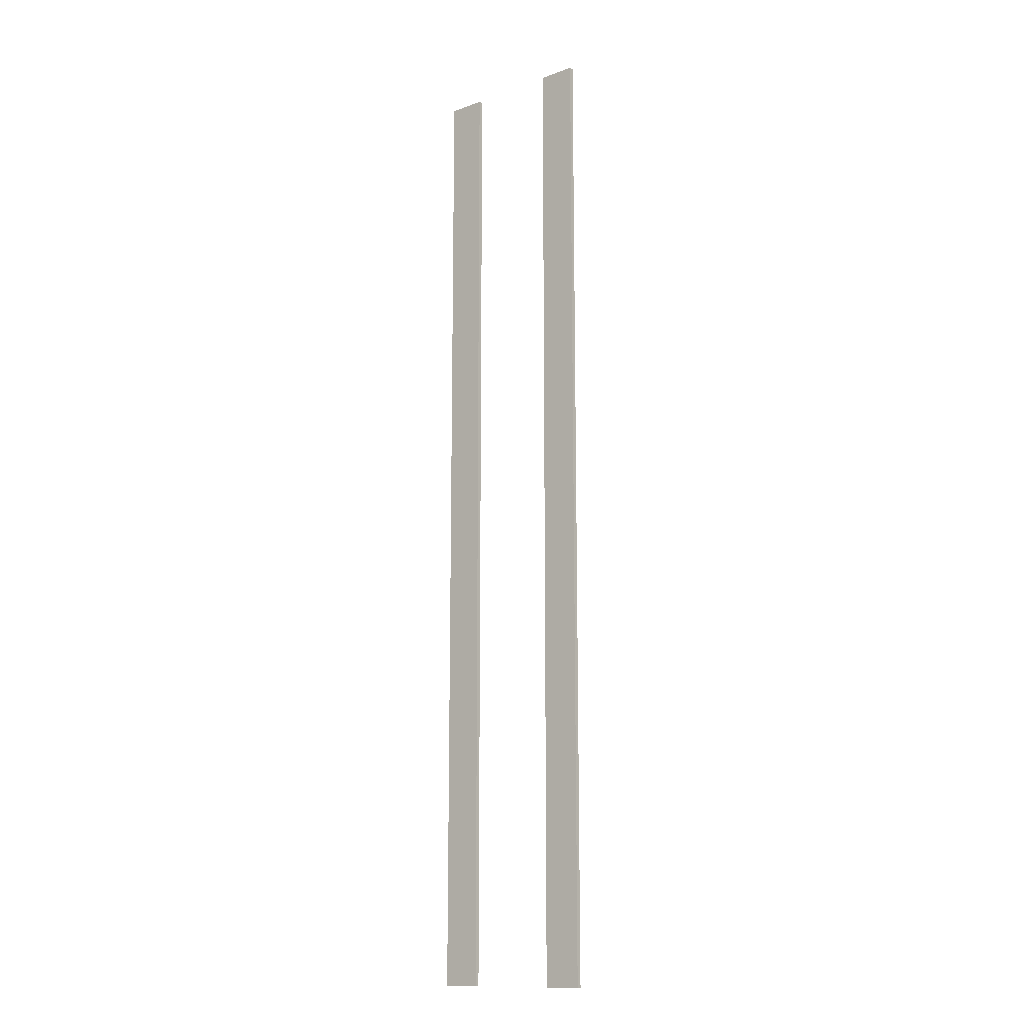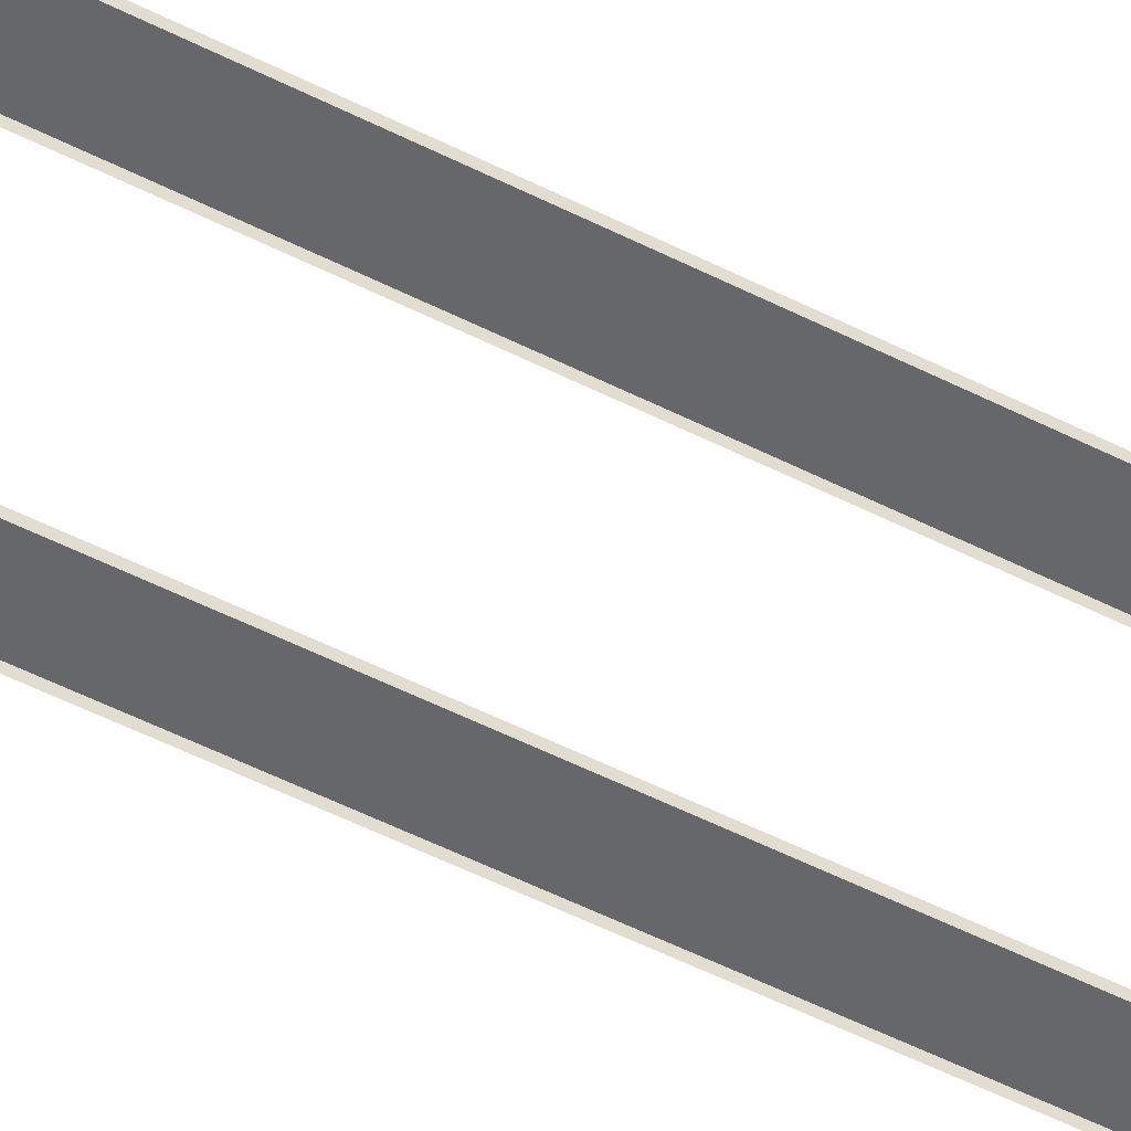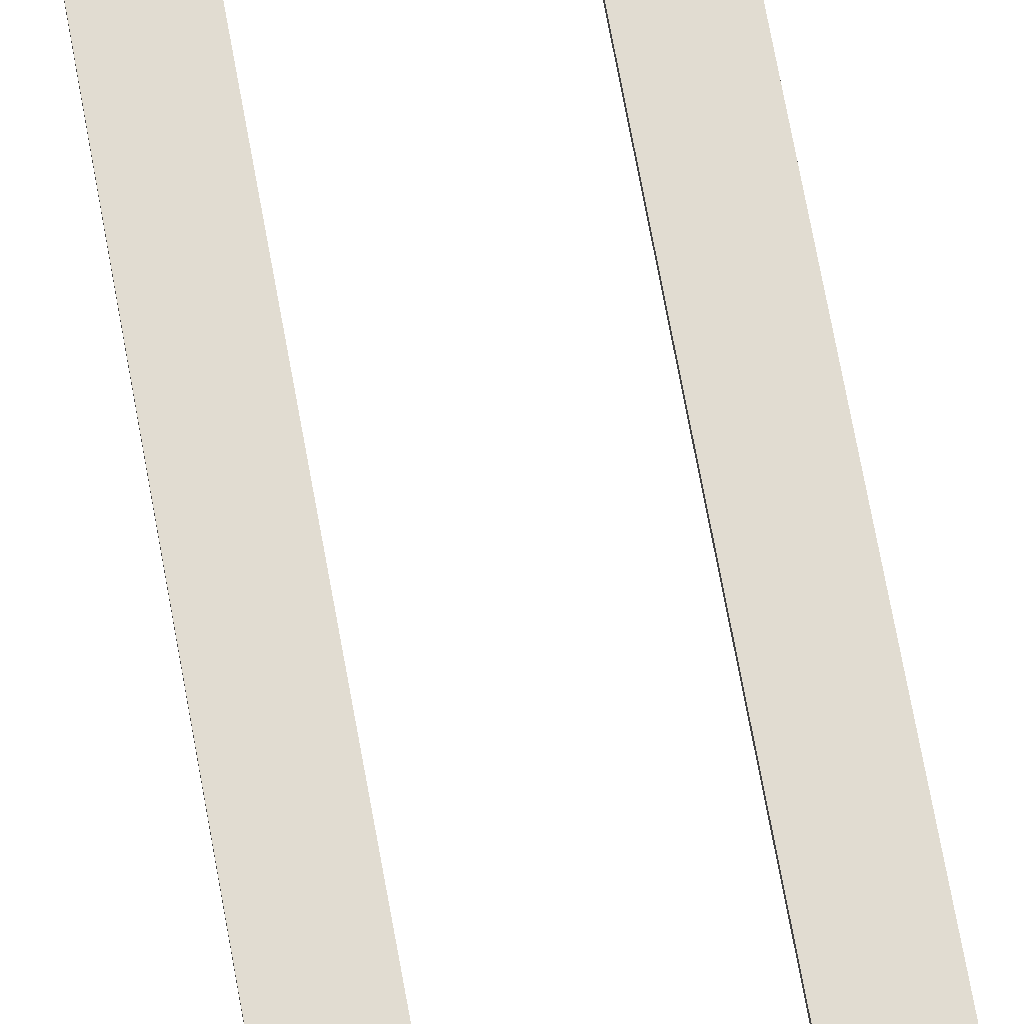
<metadata>
{"format":"obj","ext":"obj","renderer":"f3d","projection":"perspective","resolution":1024,"background":"white","views":[{"elev":-13.6,"azim":-140.9,"up":"+Z"},{"elev":-52.1,"azim":-118.9,"up":"+Y"},{"elev":69.0,"azim":-10.2,"up":"+Y"}]}
</metadata>
<code>
v  3 0 0.0001
v  3 0 -3.2
v  3 -0.3 -3.2
v  3 -0.3 0.0001
v  5.5 -0.3 0.0001
v  5.5 -0.3 -3.2
v  5.5 0 -3.2
v  5.5 0 0.0001
v  -5.5 0 0.0001
v  -5.5 0 -3.2
v  -5.5 -0.3 -3.2
v  -5.5 -0.3 0.0001
v  -3 0 0.0001
v  -3 0 3.2
v  -3 -0.3 3.2
v  -3 -0.3 0.0001
v  -5.5 0 3.2
v  3 0 3.2
v  5.5 0 3.2
v  3 0 32
v  3 0 28.8
v  3 -0.3 28.8
v  3 -0.3 32
v  3 0 25.6
v  3 -0.3 25.6
v  3 0 22.4
v  3 -0.3 22.4
v  3 0 19.2
v  3 -0.3 19.2
v  3 0 16
v  3 -0.3 16
v  3 0 12.8
v  3 -0.3 12.8
v  3 0 9.6
v  3 -0.3 9.6
v  3 0 6.4
v  3 -0.3 6.4
v  3 -0.3 3.2
v  3 -0.3 -32
v  3 -0.3 -28.8
v  3 0 -28.8
v  3 0 -32
v  3 -0.3 -25.6
v  3 0 -25.6
v  3 -0.3 -22.4
v  3 0 -22.4
v  3 -0.3 -19.2
v  3 0 -19.2
v  3 -0.3 -16
v  3 0 -16
v  3 -0.3 -12.8
v  3 0 -12.8
v  3 -0.3 -9.6
v  3 0 -9.6
v  3 -0.3 -6.4
v  3 0 -6.4
v  5.5 -0.3 32
v  5.5 -0.3 28.8
v  5.5 0 28.8
v  5.5 0 32
v  5.5 -0.3 25.6
v  5.5 0 25.6
v  5.5 -0.3 22.4
v  5.5 0 22.4
v  5.5 -0.3 19.2
v  5.5 0 19.2
v  5.5 -0.3 16
v  5.5 0 16
v  5.5 -0.3 12.8
v  5.5 0 12.8
v  5.5 -0.3 9.6
v  5.5 0 9.6
v  5.5 -0.3 6.4
v  5.5 0 6.4
v  5.5 -0.3 3.2
v  5.5 0 -32
v  5.5 0 -28.8
v  5.5 -0.3 -28.8
v  5.5 -0.3 -32
v  5.5 0 -25.6
v  5.5 -0.3 -25.6
v  5.5 0 -22.4
v  5.5 -0.3 -22.4
v  5.5 0 -19.2
v  5.5 -0.3 -19.2
v  5.5 0 -16
v  5.5 -0.3 -16
v  5.5 0 -12.8
v  5.5 -0.3 -12.8
v  5.5 0 -9.6
v  5.5 -0.3 -9.6
v  5.5 0 -6.4
v  5.5 -0.3 -6.4
v  -5.5 0 32
v  -5.5 0 28.8
v  -5.5 -0.3 28.8
v  -5.5 -0.3 32
v  -5.5 0 25.6
v  -5.5 -0.3 25.6
v  -5.5 0 22.4
v  -5.5 -0.3 22.4
v  -5.5 0 19.2
v  -5.5 -0.3 19.2
v  -5.5 0 16
v  -5.5 -0.3 16
v  -5.5 0 12.8
v  -5.5 -0.3 12.8
v  -5.5 0 9.6
v  -5.5 -0.3 9.6
v  -5.5 0 6.4
v  -5.5 -0.3 6.4
v  -5.5 -0.3 3.2
v  -5.5 -0.3 -32
v  -5.5 -0.3 -28.8
v  -5.5 0 -28.8
v  -5.5 0 -32
v  -5.5 -0.3 -25.6
v  -5.5 0 -25.6
v  -5.5 -0.3 -22.4
v  -5.5 0 -22.4
v  -5.5 -0.3 -19.2
v  -5.5 0 -19.2
v  -5.5 -0.3 -16
v  -5.5 0 -16
v  -5.5 -0.3 -12.8
v  -5.5 0 -12.8
v  -5.5 -0.3 -9.6
v  -5.5 0 -9.6
v  -5.5 -0.3 -6.4
v  -5.5 0 -6.4
v  -3 0 -32
v  -3 0 -28.8
v  -3 -0.3 -28.8
v  -3 -0.3 -32
v  -3 0 -25.6
v  -3 -0.3 -25.6
v  -3 0 -22.4
v  -3 -0.3 -22.4
v  -3 0 -19.2
v  -3 -0.3 -19.2
v  -3 0 -16
v  -3 -0.3 -16
v  -3 0 -12.8
v  -3 -0.3 -12.8
v  -3 0 -9.6
v  -3 -0.3 -9.6
v  -3 0 -6.4
v  -3 -0.3 -6.4
v  -3 0 -3.2
v  -3 -0.3 -3.2
v  -3 -0.3 32
v  -3 -0.3 28.8
v  -3 0 28.8
v  -3 0 32
v  -3 -0.3 25.6
v  -3 0 25.6
v  -3 -0.3 22.4
v  -3 0 22.4
v  -3 -0.3 19.2
v  -3 0 19.2
v  -3 -0.3 16
v  -3 0 16
v  -3 -0.3 12.8
v  -3 0 12.8
v  -3 -0.3 9.6
v  -3 0 9.6
v  -3 -0.3 6.4
v  -3 0 6.4
g Plane002
f 1 2 3 4
f 5 6 7 8
f 9 10 11 12
f 13 14 15 16
f 9 17 14 13
f 1 18 19 8
f 20 21 22 23
f 21 24 25 22
f 24 26 27 25
f 26 28 29 27
f 28 30 31 29
f 30 32 33 31
f 32 34 35 33
f 34 36 37 35
f 36 18 38 37
f 18 1 4 38
f 39 40 41 42
f 40 43 44 41
f 43 45 46 44
f 45 47 48 46
f 47 49 50 48
f 49 51 52 50
f 51 53 54 52
f 53 55 56 54
f 55 3 2 56
f 57 58 59 60
f 58 61 62 59
f 61 63 64 62
f 63 65 66 64
f 65 67 68 66
f 67 69 70 68
f 69 71 72 70
f 71 73 74 72
f 73 75 19 74
f 75 5 8 19
f 76 77 78 79
f 77 80 81 78
f 80 82 83 81
f 82 84 85 83
f 84 86 87 85
f 86 88 89 87
f 88 90 91 89
f 90 92 93 91
f 92 7 6 93
f 94 95 96 97
f 95 98 99 96
f 98 100 101 99
f 100 102 103 101
f 102 104 105 103
f 104 106 107 105
f 106 108 109 107
f 108 110 111 109
f 110 17 112 111
f 17 9 12 112
f 113 114 115 116
f 114 117 118 115
f 117 119 120 118
f 119 121 122 120
f 121 123 124 122
f 123 125 126 124
f 125 127 128 126
f 127 129 130 128
f 129 11 10 130
f 131 132 133 134
f 132 135 136 133
f 135 137 138 136
f 137 139 140 138
f 139 141 142 140
f 141 143 144 142
f 143 145 146 144
f 145 147 148 146
f 147 149 150 148
f 149 13 16 150
f 151 152 153 154
f 152 155 156 153
f 155 157 158 156
f 157 159 160 158
f 159 161 162 160
f 161 163 164 162
f 163 165 166 164
f 165 167 168 166
f 167 15 14 168
f 116 115 132 131
f 115 118 135 132
f 118 120 137 135
f 120 122 139 137
f 122 124 141 139
f 124 126 143 141
f 126 128 145 143
f 128 130 147 145
f 130 10 149 147
f 10 9 13 149
f 154 153 95 94
f 153 156 98 95
f 156 158 100 98
f 158 160 102 100
f 160 162 104 102
f 162 164 106 104
f 164 166 108 106
f 166 168 110 108
f 168 14 17 110
f 42 41 77 76
f 41 44 80 77
f 44 46 82 80
f 46 48 84 82
f 48 50 86 84
f 50 52 88 86
f 52 54 90 88
f 54 56 92 90
f 56 2 7 92
f 2 1 8 7
f 60 59 21 20
f 59 62 24 21
f 62 64 26 24
f 64 66 28 26
f 66 68 30 28
f 68 70 32 30
f 70 72 34 32
f 72 74 36 34
f 74 19 18 36

</code>
